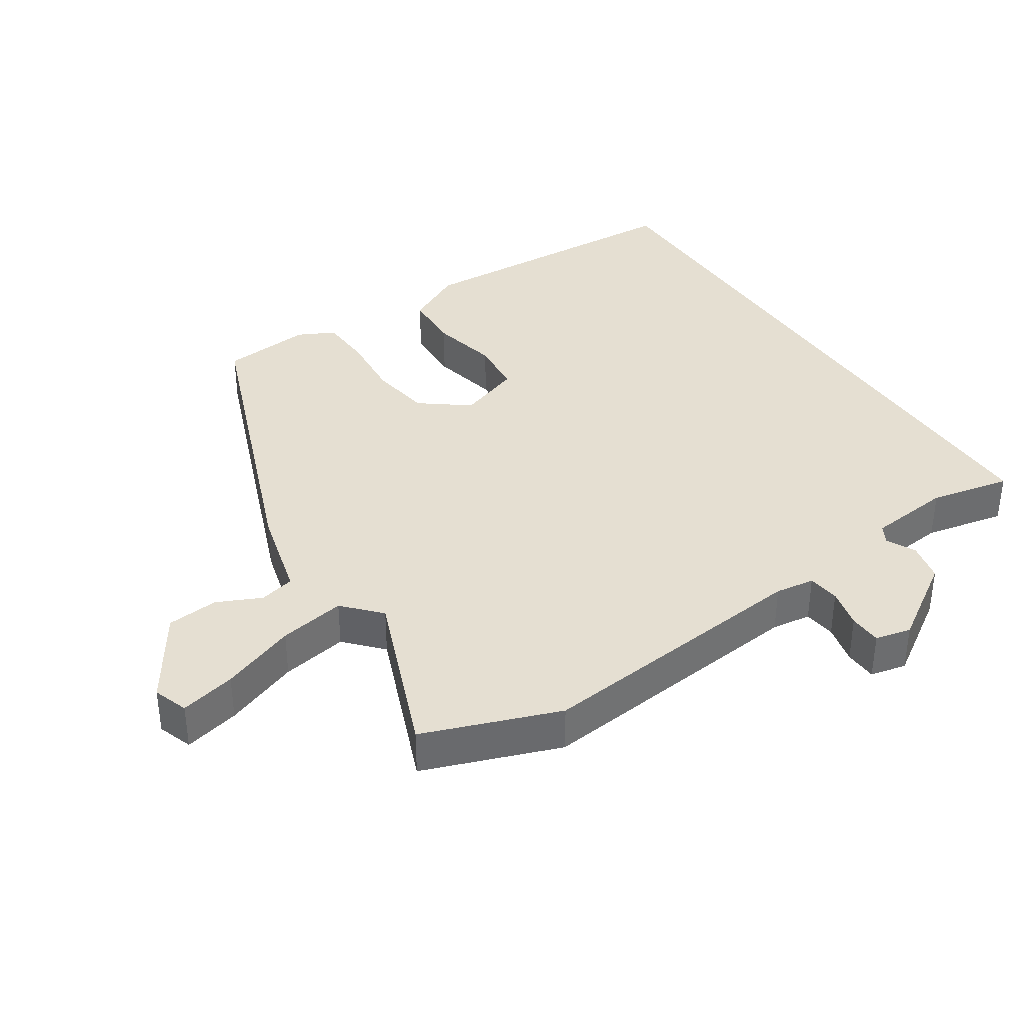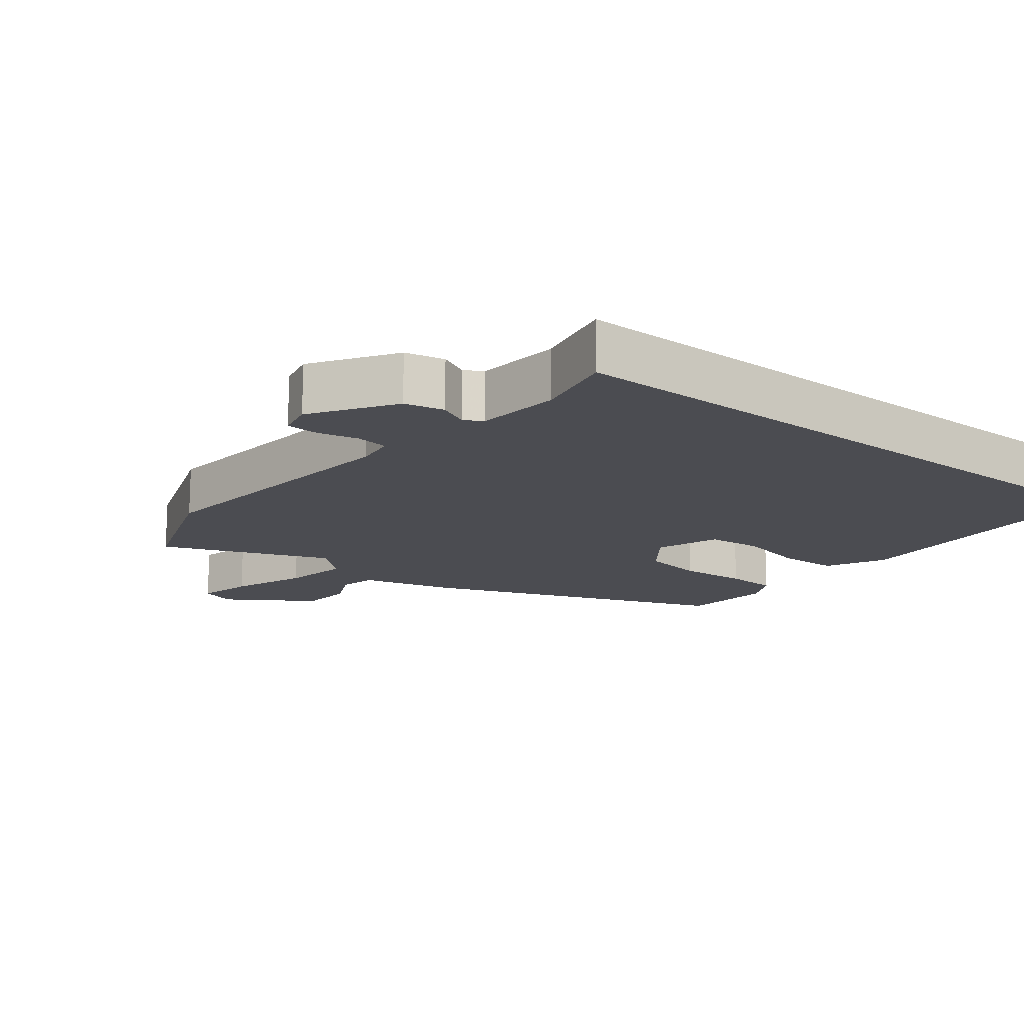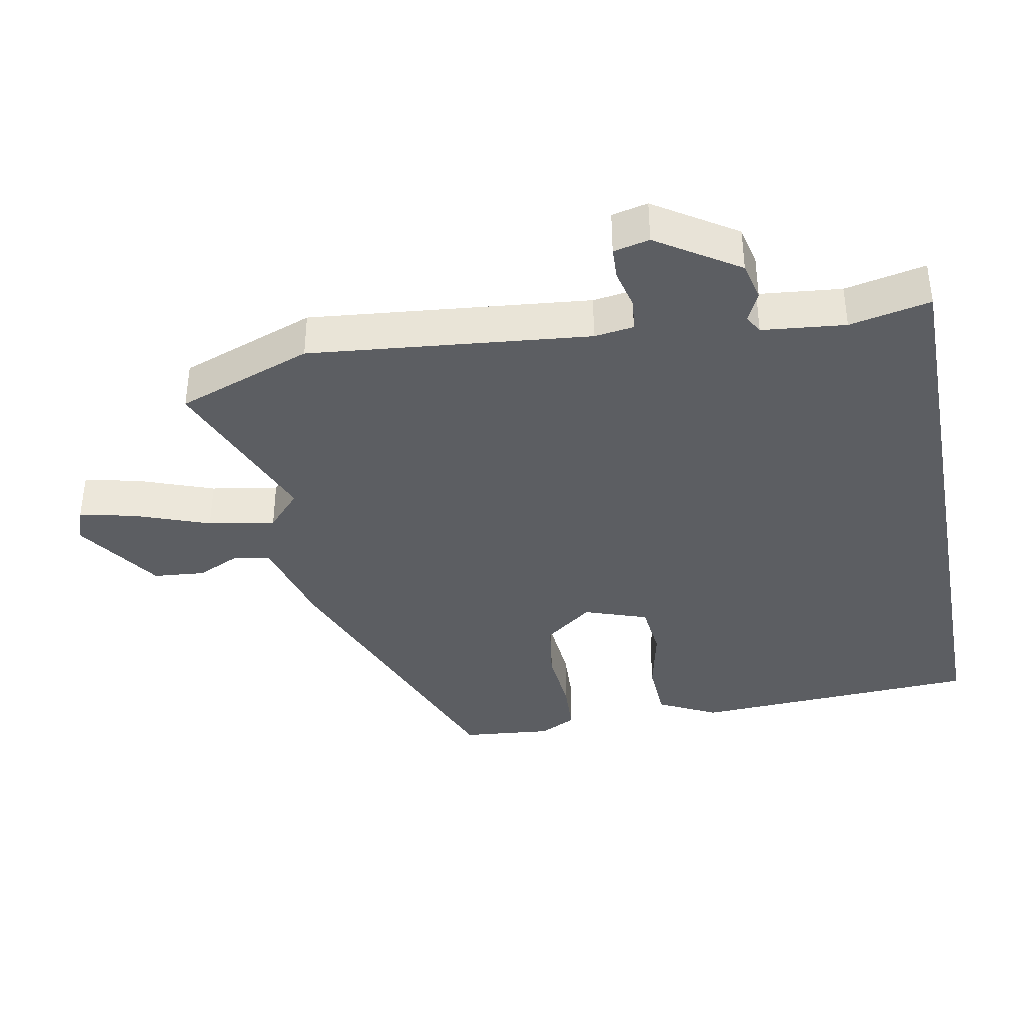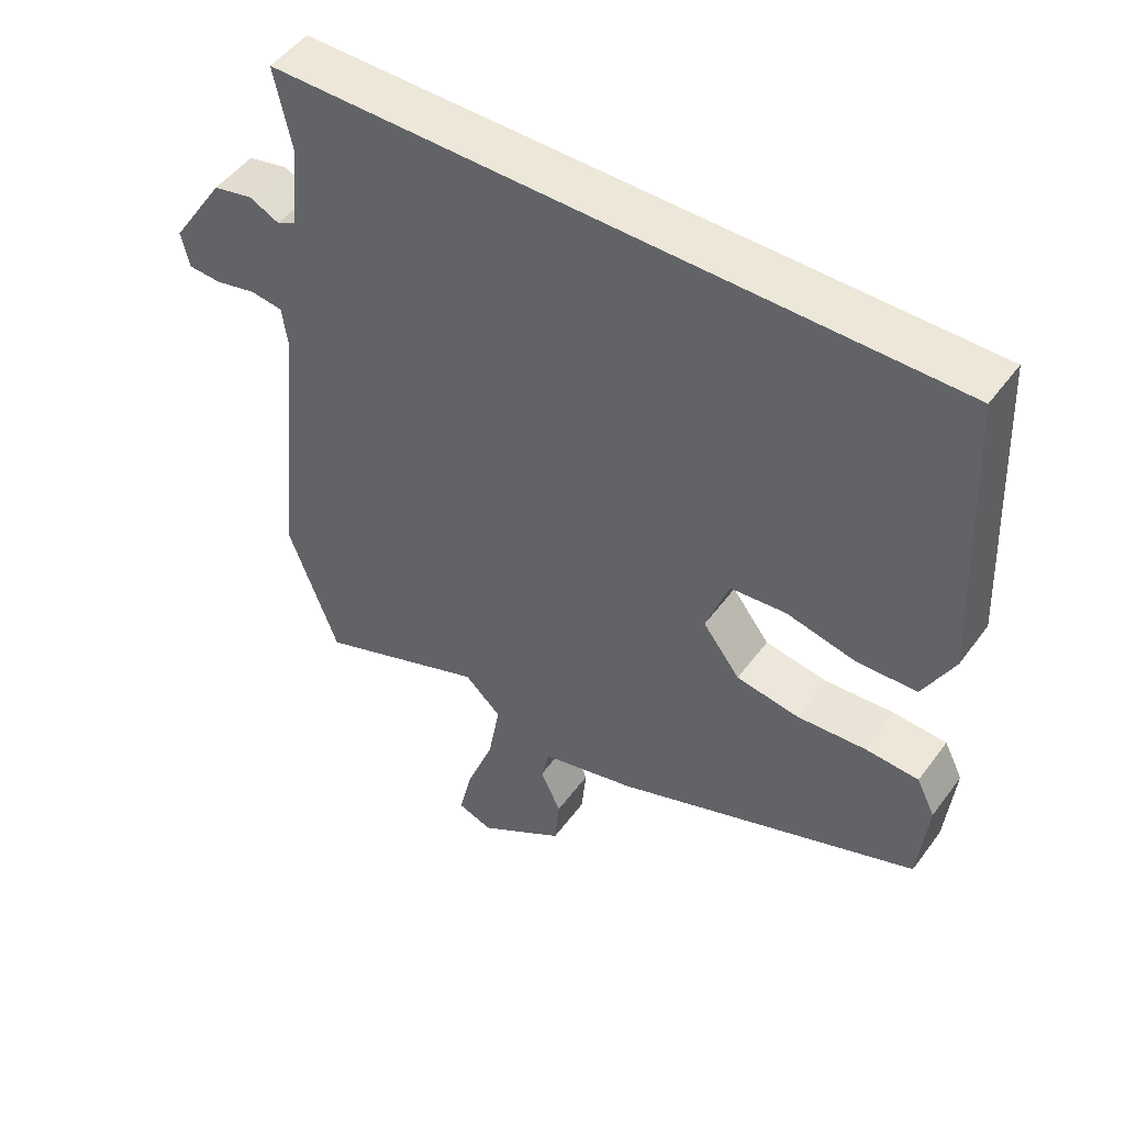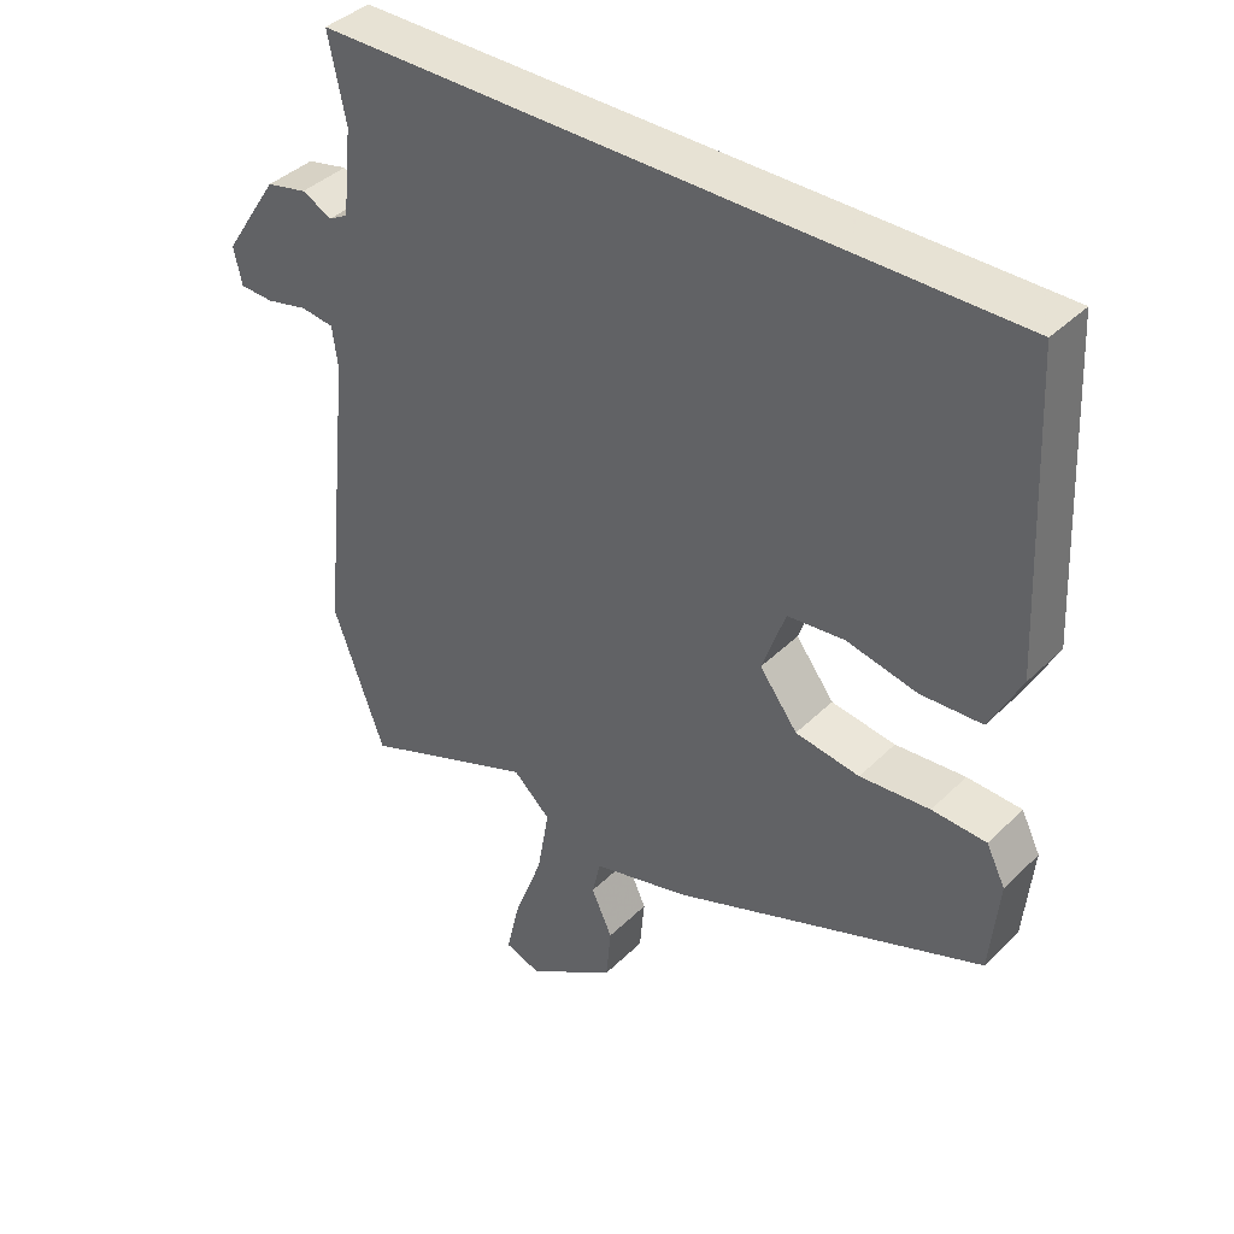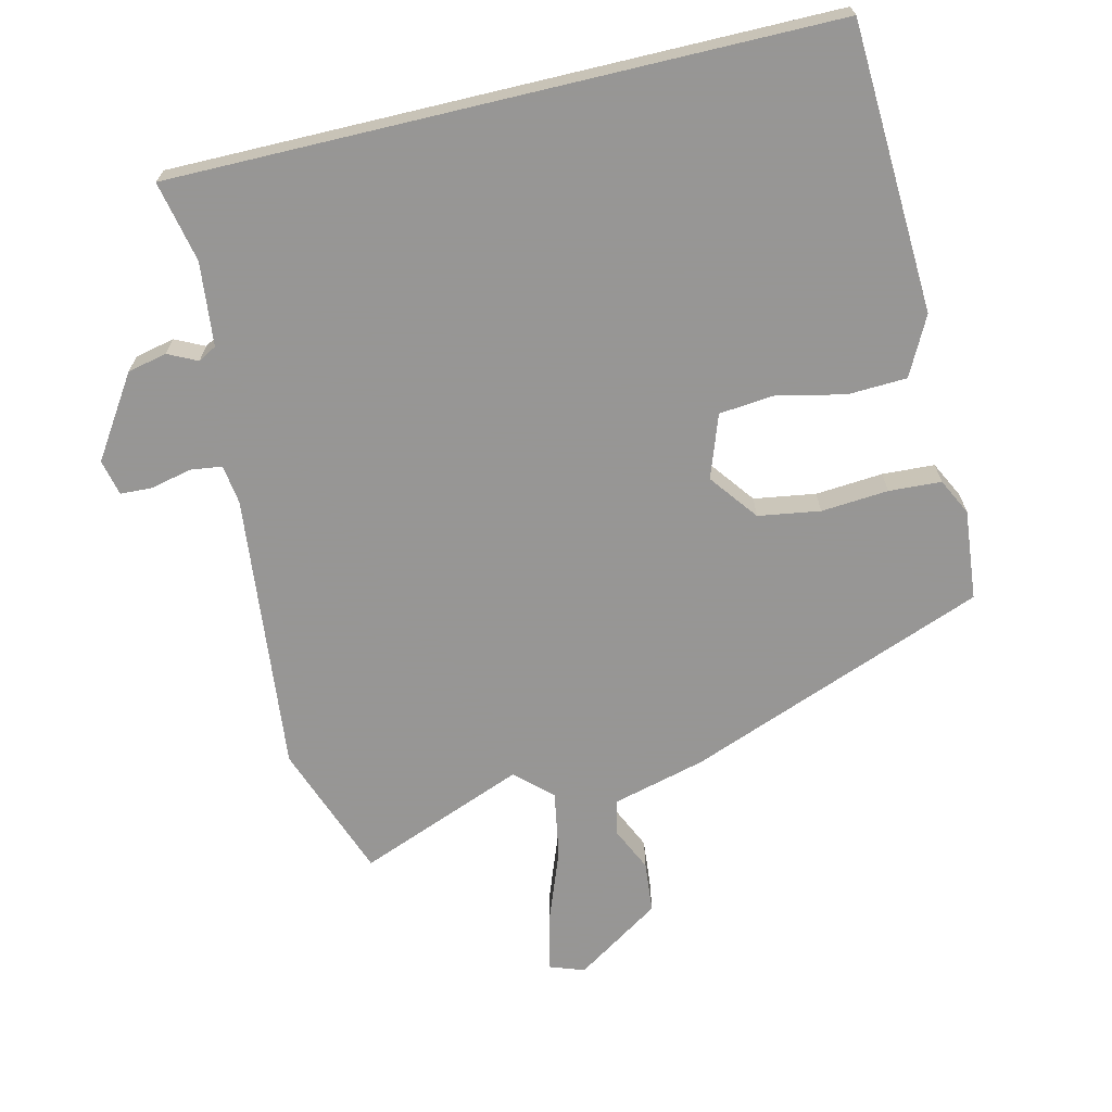
<metadata>
{"format":"obj","ext":"obj","renderer":"f3d","projection":"perspective","resolution":1024,"background":"white","views":[{"elev":37.3,"azim":-123.2,"up":"+Y"},{"elev":-15.5,"azim":-38.3,"up":"+Y"},{"elev":-38.0,"azim":-79.0,"up":"+Y"},{"elev":49.6,"azim":35.0,"up":"+Z"},{"elev":39.7,"azim":39.9,"up":"+Z"},{"elev":-67.8,"azim":13.4,"up":"+Y"}]}
</metadata>
<code>
v -0.479 0.07 0.5
v 0.487 0.07 0.5
v 0.508 0.07 0.075
v 0.464 0.07 -0.011
v 0.377 0.07 -0.015
v 0.277 0.07 0.007
v 0.196 0.07 -0.001
v 0.163 0.07 -0.094
v 0.217 0.07 -0.165
v 0.308 0.07 -0.179
v 0.407 0.07 -0.171
v 0.484 0.07 -0.175
v 0.511 0.07 -0.229
v 0.498 0.07 -0.362
v 0.056 0.07 -0.533
v -0.081 0.07 -0.569
v -0.093 0.07 -0.621
v -0.063 0.07 -0.686
v -0.07 0.07 -0.762
v -0.196 0.07 -0.845
v -0.247 0.07 -0.827
v -0.228 0.07 -0.745
v -0.187 0.07 -0.635
v -0.17 0.07 -0.537
v -0.223 0.07 -0.488
v -0.469 0.07 -0.585
v -0.542 0.07 -0.385
v -0.499 0.07 0.027
v -0.507 0.07 0.085
v -0.554 0.07 0.091
v -0.613 0.07 0.077
v -0.661 0.07 0.079
v -0.673 0.07 0.132
v -0.595 0.07 0.251
v -0.537 0.07 0.264
v -0.494 0.07 0.243
v -0.467 0.07 0.258
v -0.454 0.07 0.381
v -0.479 0 0.5
v 0.487 0 0.5
v 0.508 0 0.075
v 0.464 0 -0.011
v 0.377 0 -0.015
v 0.277 0 0.007
v 0.196 0 -0.001
v 0.163 0 -0.094
v 0.217 0 -0.165
v 0.308 0 -0.179
v 0.407 0 -0.171
v 0.484 0 -0.175
v 0.511 0 -0.229
v 0.498 0 -0.362
v 0.056 0 -0.533
v -0.081 0 -0.569
v -0.093 0 -0.621
v -0.063 0 -0.686
v -0.07 0 -0.762
v -0.196 0 -0.845
v -0.247 0 -0.827
v -0.228 0 -0.745
v -0.187 0 -0.635
v -0.17 0 -0.537
v -0.223 0 -0.488
v -0.469 0 -0.585
v -0.542 0 -0.385
v -0.499 0 0.027
v -0.507 0 0.085
v -0.554 0 0.091
v -0.613 0 0.077
v -0.661 0 0.079
v -0.673 0 0.132
v -0.595 0 0.251
v -0.537 0 0.264
v -0.494 0 0.243
v -0.467 0 0.258
v -0.454 0 0.381
f 33 34 35 36
f 33 36 37
f 30 31 32 33
f 29 30 33 37
f 28 29 37
f 25 26 27 28
f 24 25 28 37
f 20 21 22 23
f 20 23 24
f 17 18 19 20
f 16 17 20 24
f 10 11 12 13
f 9 10 13 14
f 3 4 5 6
f 3 6 7
f 38 1 2 3
f 38 3 7
f 37 38 7 8
f 24 37 8 9
f 15 16 24
f 9 14 15 24
f 74 73 72 71
f 75 74 71
f 71 70 69 68
f 75 71 68 67
f 75 67 66
f 66 65 64 63
f 75 66 63 62
f 61 60 59 58
f 62 61 58
f 58 57 56 55
f 62 58 55 54
f 51 50 49 48
f 52 51 48 47
f 44 43 42 41
f 45 44 41
f 41 40 39 76
f 45 41 76
f 46 45 76 75
f 47 46 75 62
f 62 54 53
f 62 53 52 47
f 1 39 40 2
f 2 40 41 3
f 3 41 42 4
f 4 42 43 5
f 5 43 44 6
f 6 44 45 7
f 7 45 46 8
f 8 46 47 9
f 9 47 48 10
f 10 48 49 11
f 11 49 50 12
f 12 50 51 13
f 13 51 52 14
f 14 52 53 15
f 15 53 54 16
f 16 54 55 17
f 17 55 56 18
f 18 56 57 19
f 19 57 58 20
f 20 58 59 21
f 21 59 60 22
f 22 60 61 23
f 23 61 62 24
f 24 62 63 25
f 25 63 64 26
f 26 64 65 27
f 27 65 66 28
f 28 66 67 29
f 29 67 68 30
f 30 68 69 31
f 31 69 70 32
f 32 70 71 33
f 33 71 72 34
f 34 72 73 35
f 35 73 74 36
f 36 74 75 37
f 37 75 76 38
f 38 76 39 1

</code>
